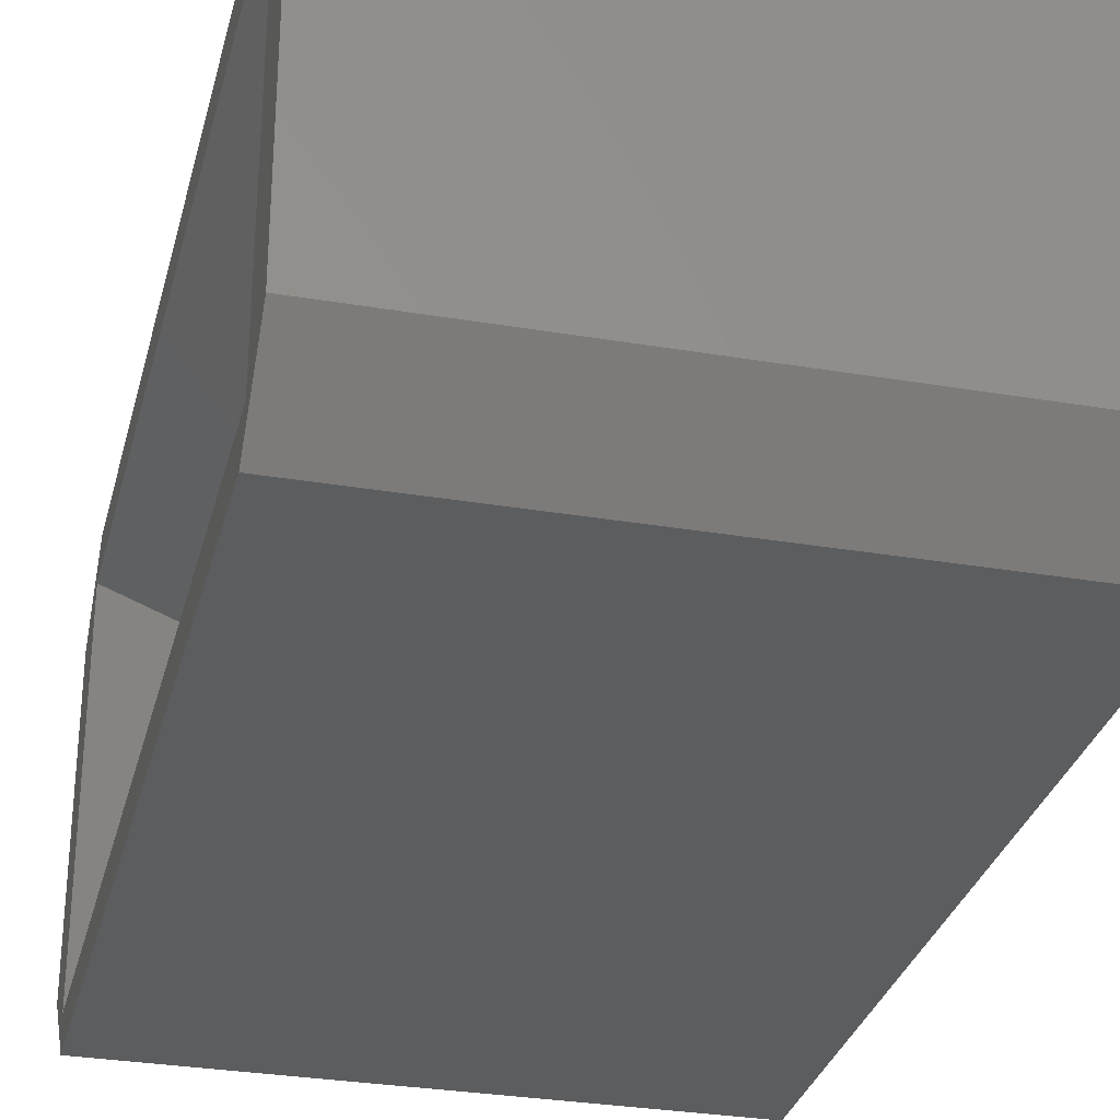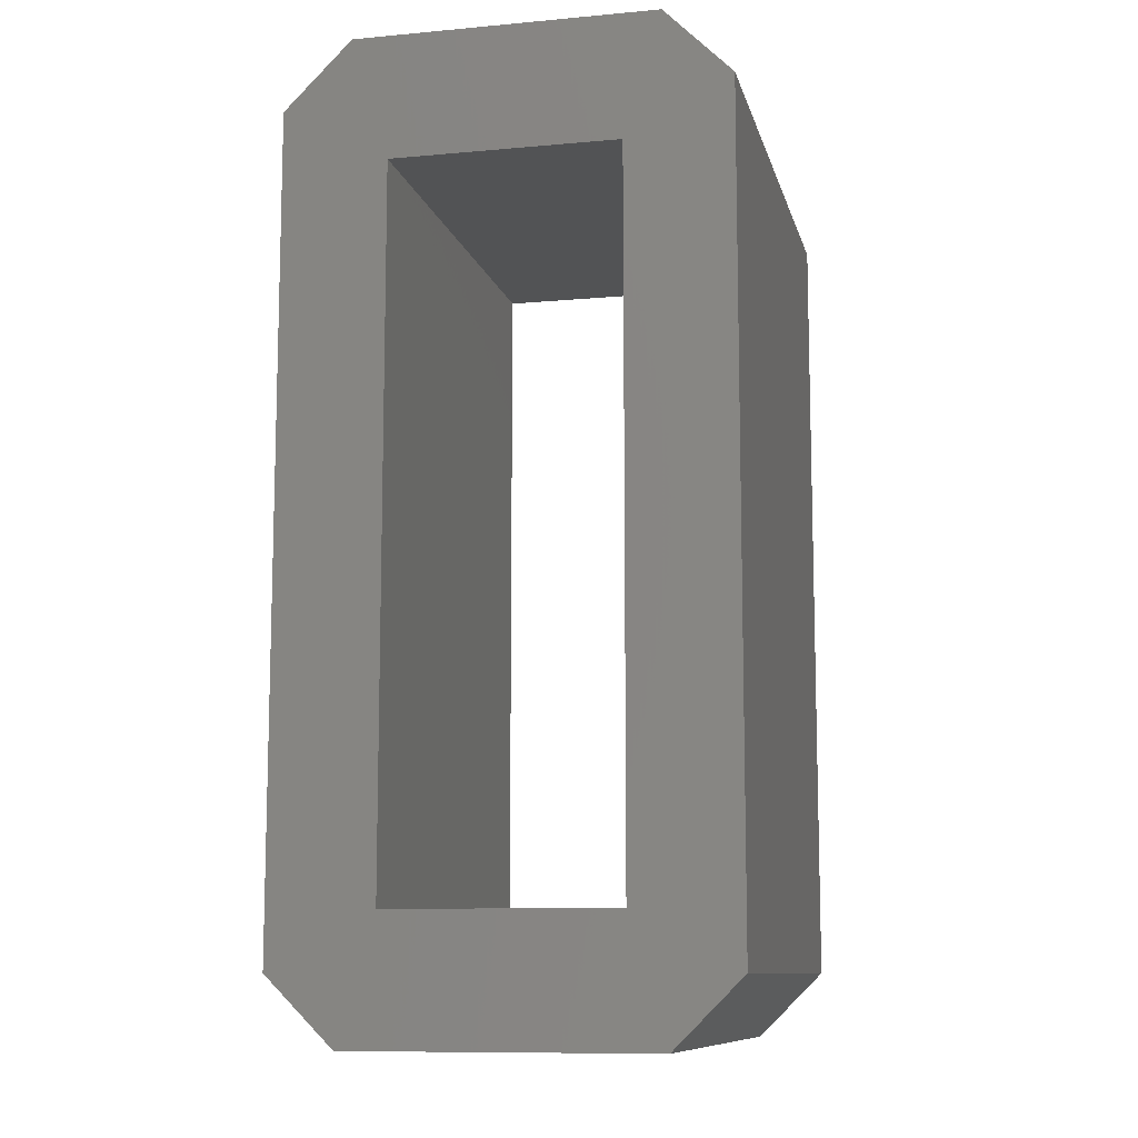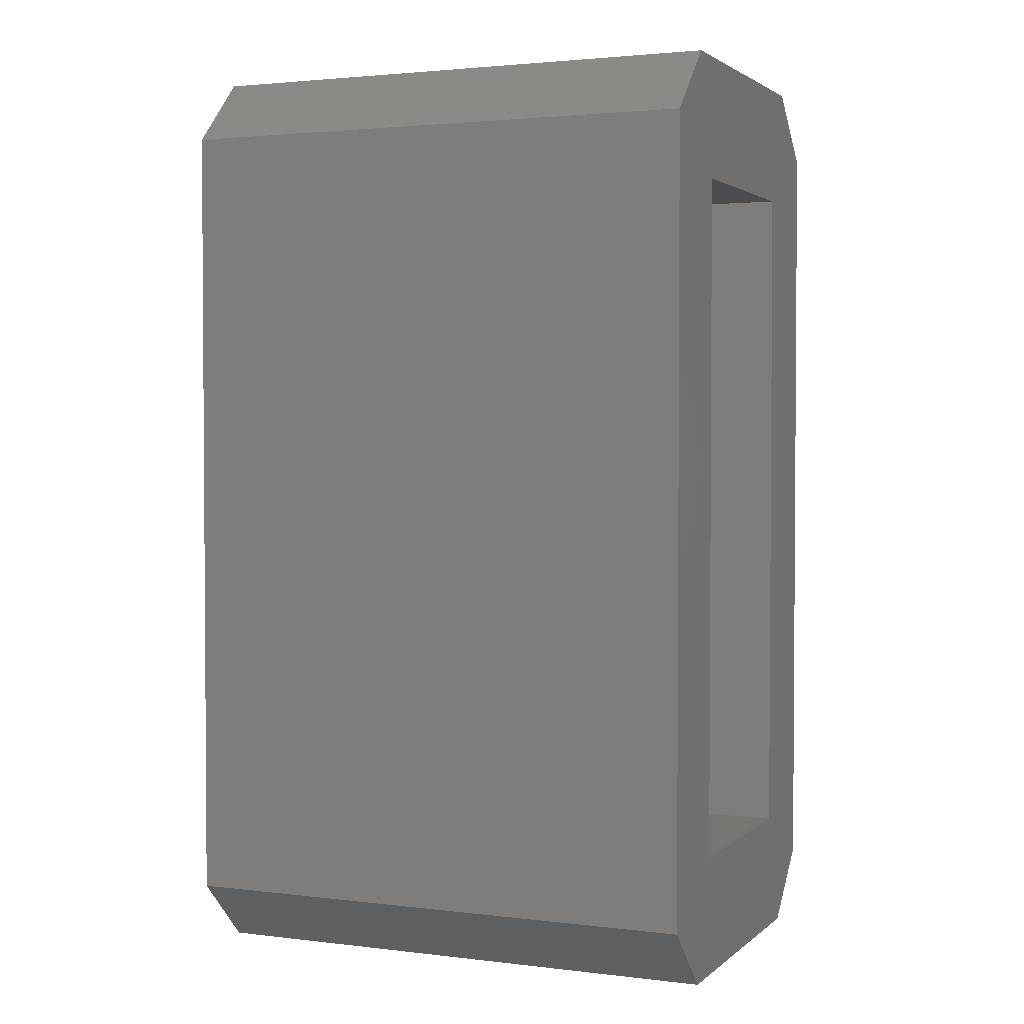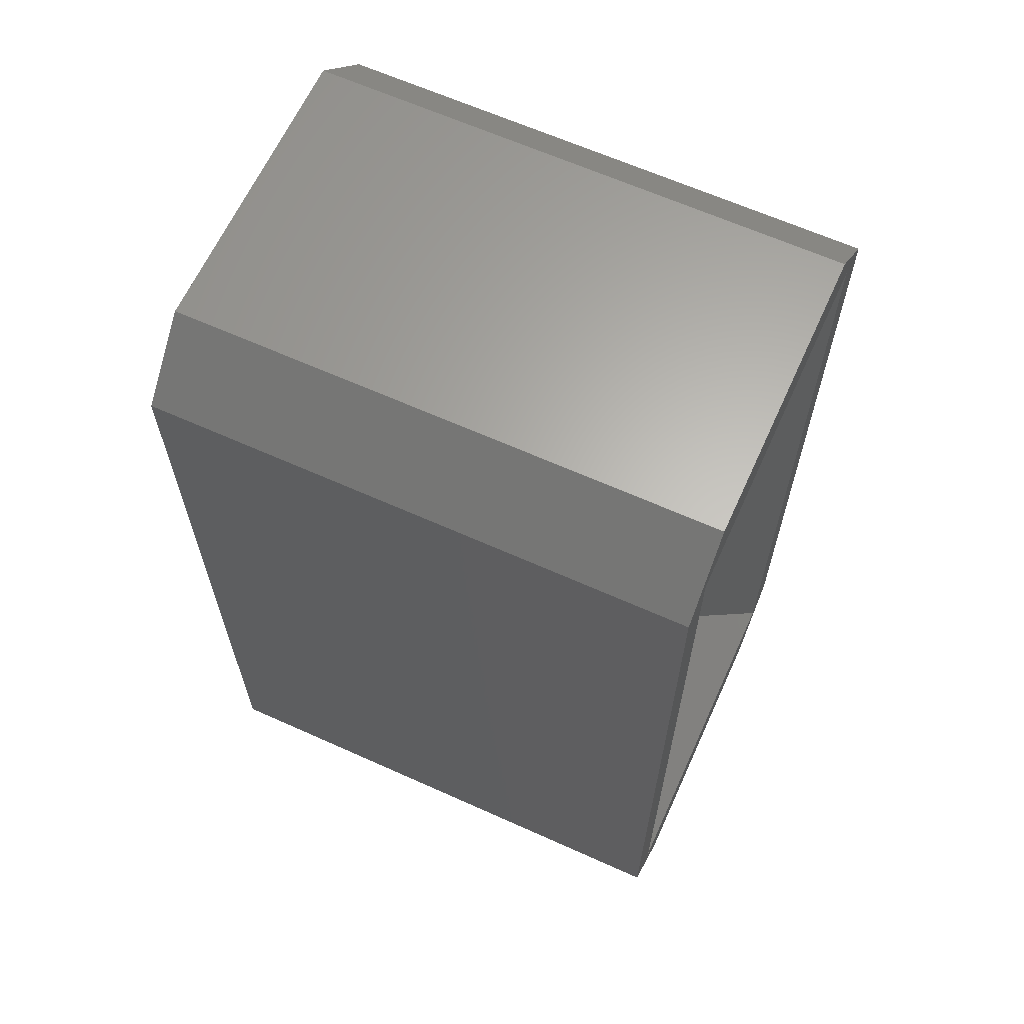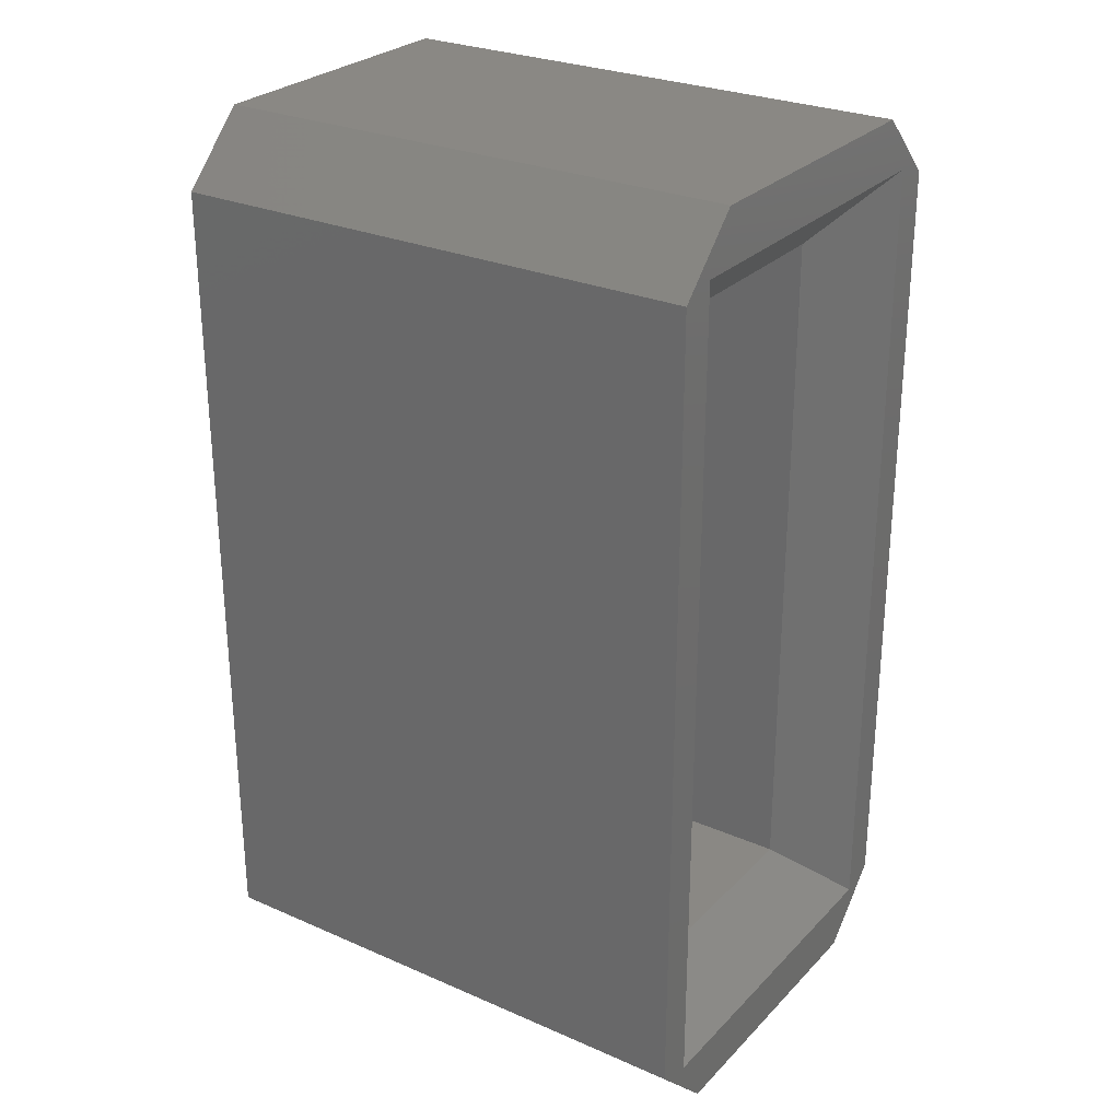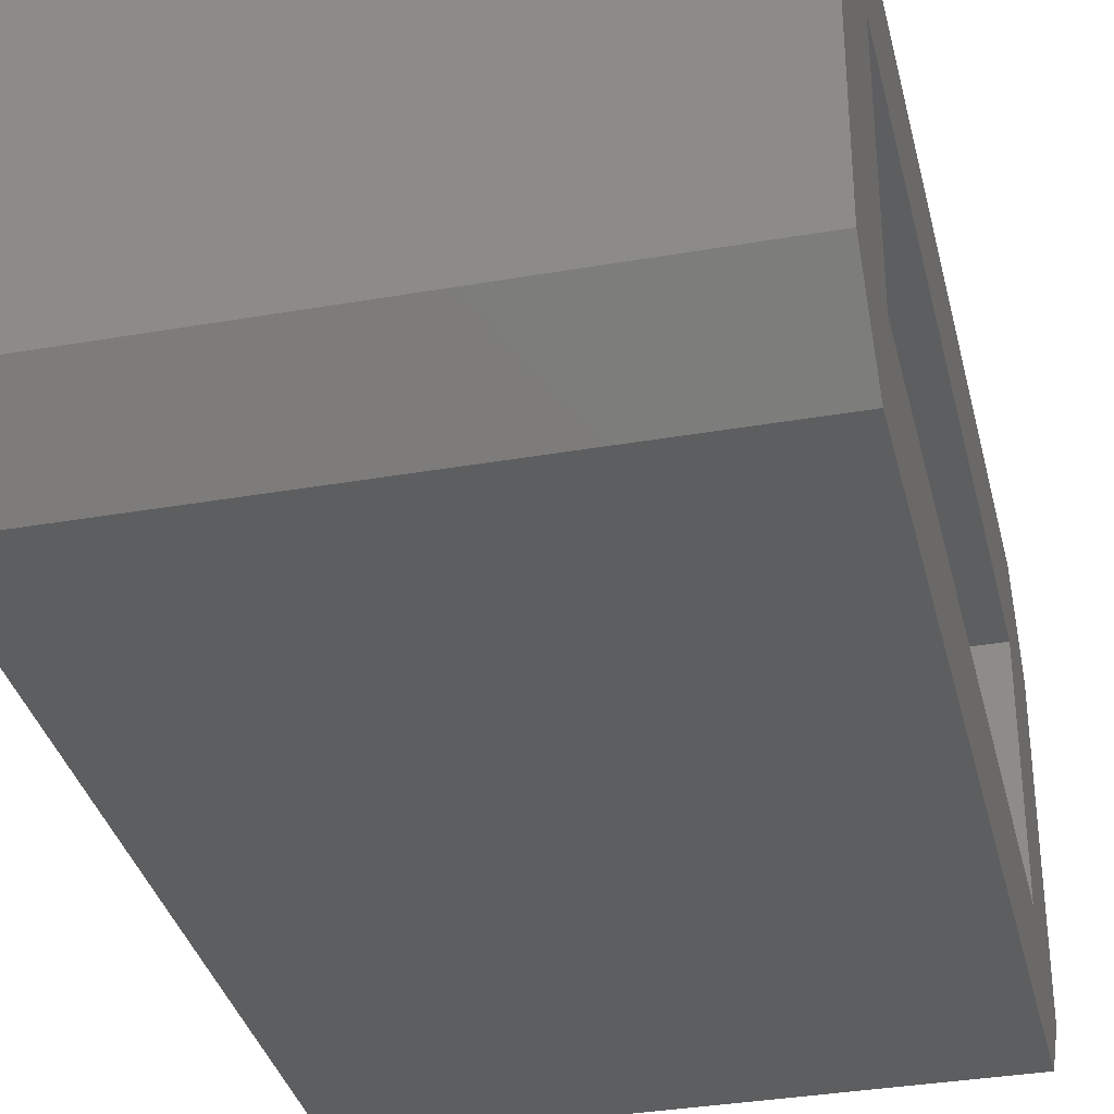
<metadata>
{"format":"stl","ext":"stl","renderer":"f3d","projection":"perspective","resolution":1024,"background":"white","views":[{"elev":-30.6,"azim":-13.7,"up":"+Z"},{"elev":-10.3,"azim":103.0,"up":"+Y"},{"elev":2.4,"azim":23.1,"up":"+Y"},{"elev":64.1,"azim":-155.6,"up":"+Y"},{"elev":27.5,"azim":-146.2,"up":"+Y"},{"elev":-34.4,"azim":13.2,"up":"+Z"}]}
</metadata>
<code>
# stl→obj: 28 verts, 56 faces
v 73.07 7 -0.3777
v 73.07 6 0.6223
v 81.07 7 -0.3777
v 81.07 6 0.6223
v 73.07 6.175 0.07028
v 73.07 -6.175 0.07028
v 73.07 -6 0.6223
v 73.07 -7 -0.3777
v 73.07 -6.175 -5.28
v 73.07 -7 -4.832
v 73.07 -6 -5.832
v 73.07 6 -5.832
v 73.07 6.175 -5.28
v 73.07 7 -4.832
v 81.07 7 -4.832
v 81.07 6 -5.832
v 81.07 -6 0.6223
v 81.07 -7 -0.3777
v 81.07 -7 -4.832
v 81.07 -6 -5.832
v 74.07 -5.175 -0.9297
v 74.07 5.175 -0.9297
v 74.07 5.175 -4.28
v 74.07 -5.175 -4.28
v 81.07 -5.175 -4.28
v 81.07 -5.175 -0.9297
v 81.07 5.175 -0.9297
v 81.07 5.175 -4.28
f 1 2 3
f 3 2 4
f 1 5 2
f 2 5 6
f 2 6 7
f 7 6 8
f 8 6 9
f 8 9 10
f 10 9 11
f 11 9 12
f 12 9 13
f 12 13 14
f 14 13 5
f 14 5 1
f 3 15 1
f 1 15 14
f 12 14 16
f 16 14 15
f 7 8 17
f 17 8 18
f 8 10 18
f 18 10 19
f 10 11 19
f 19 11 20
f 16 20 12
f 12 20 11
f 6 5 21
f 21 5 22
f 5 13 22
f 22 13 23
f 13 9 23
f 23 9 24
f 21 24 6
f 6 24 9
f 24 21 25
f 25 21 26
f 21 22 26
f 26 22 27
f 22 23 27
f 27 23 28
f 23 24 28
f 28 24 25
f 2 7 4
f 4 7 17
f 4 27 3
f 3 27 28
f 3 28 15
f 15 28 16
f 16 28 25
f 16 25 20
f 20 25 19
f 19 25 18
f 18 25 26
f 18 26 17
f 17 26 27
f 17 27 4

</code>
